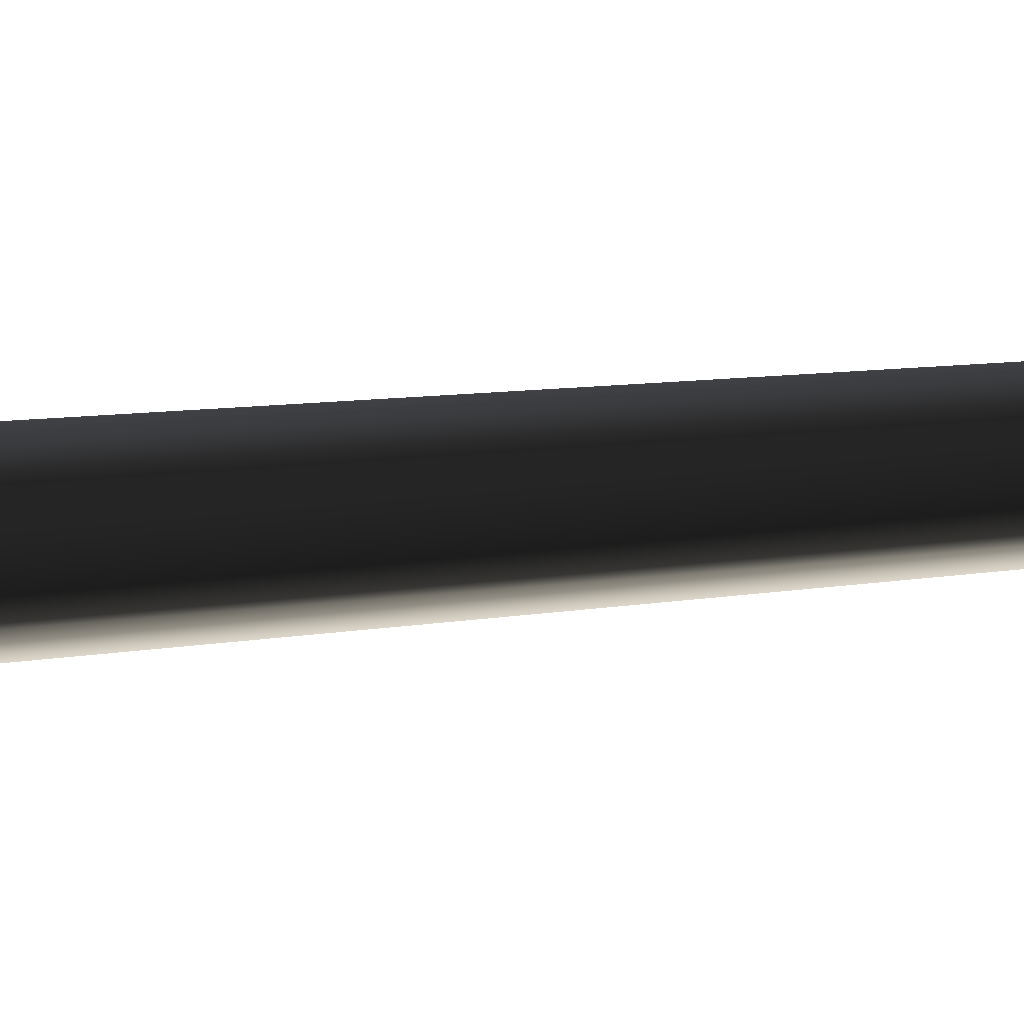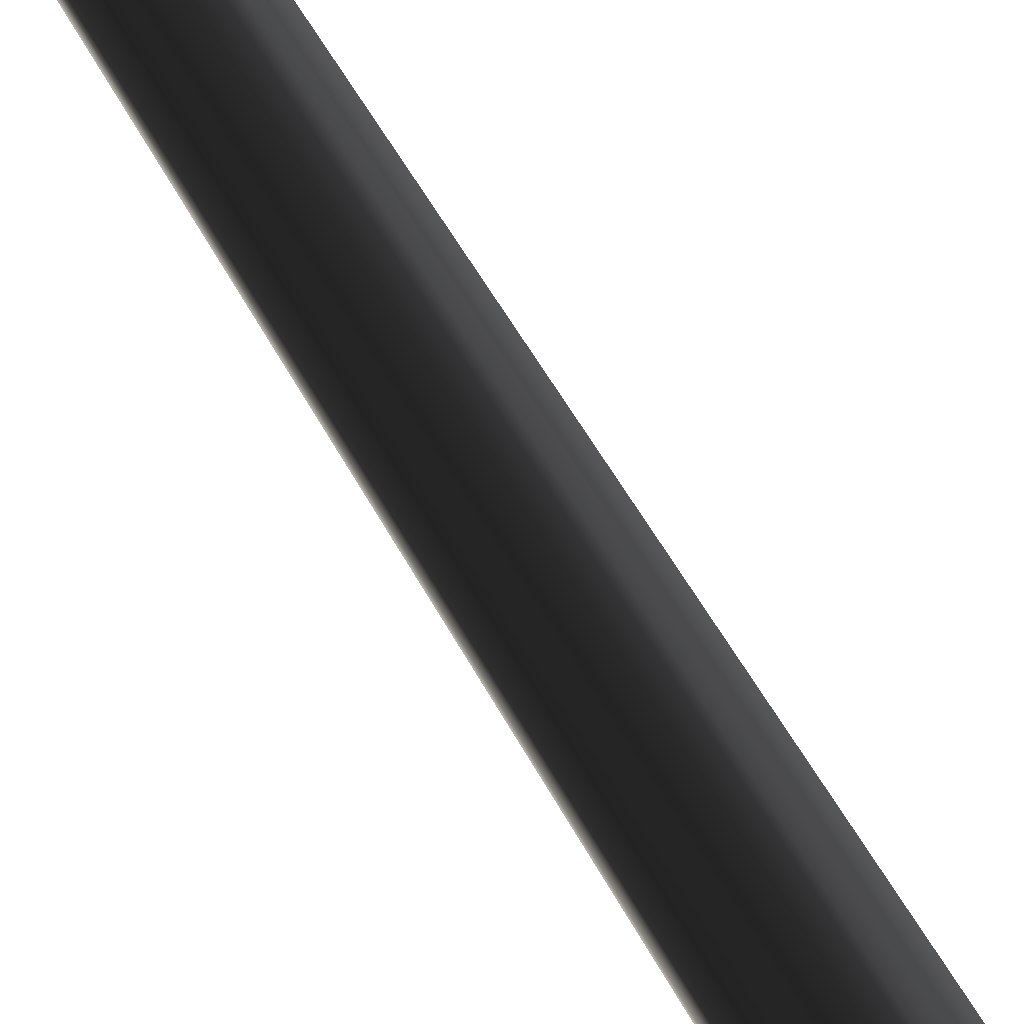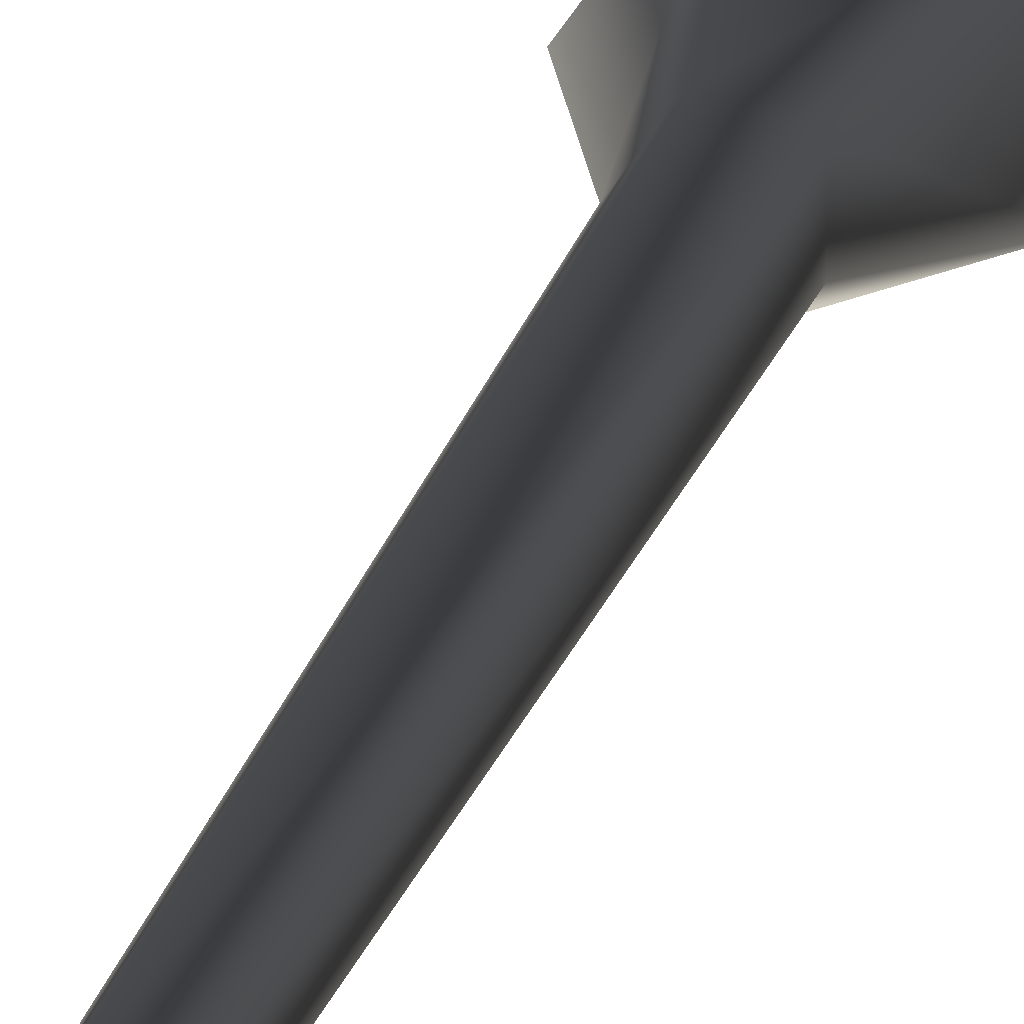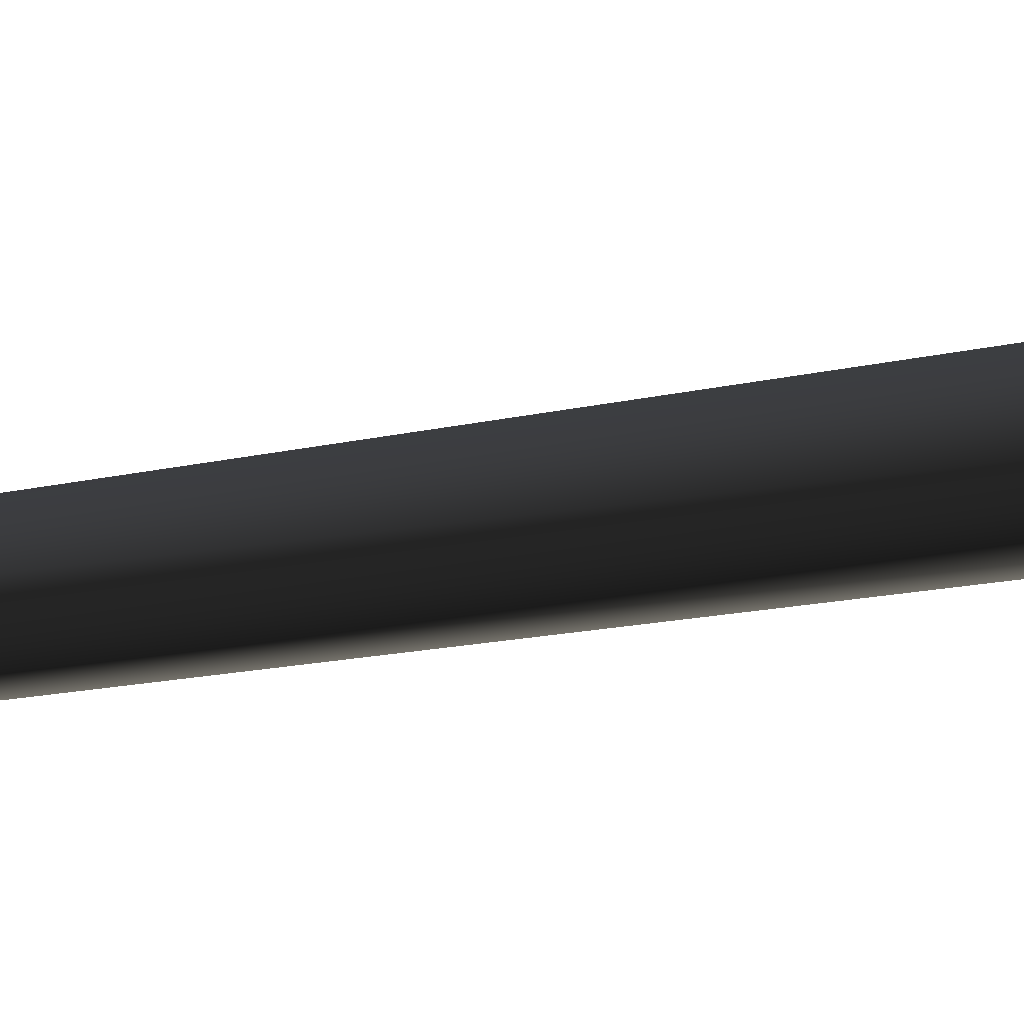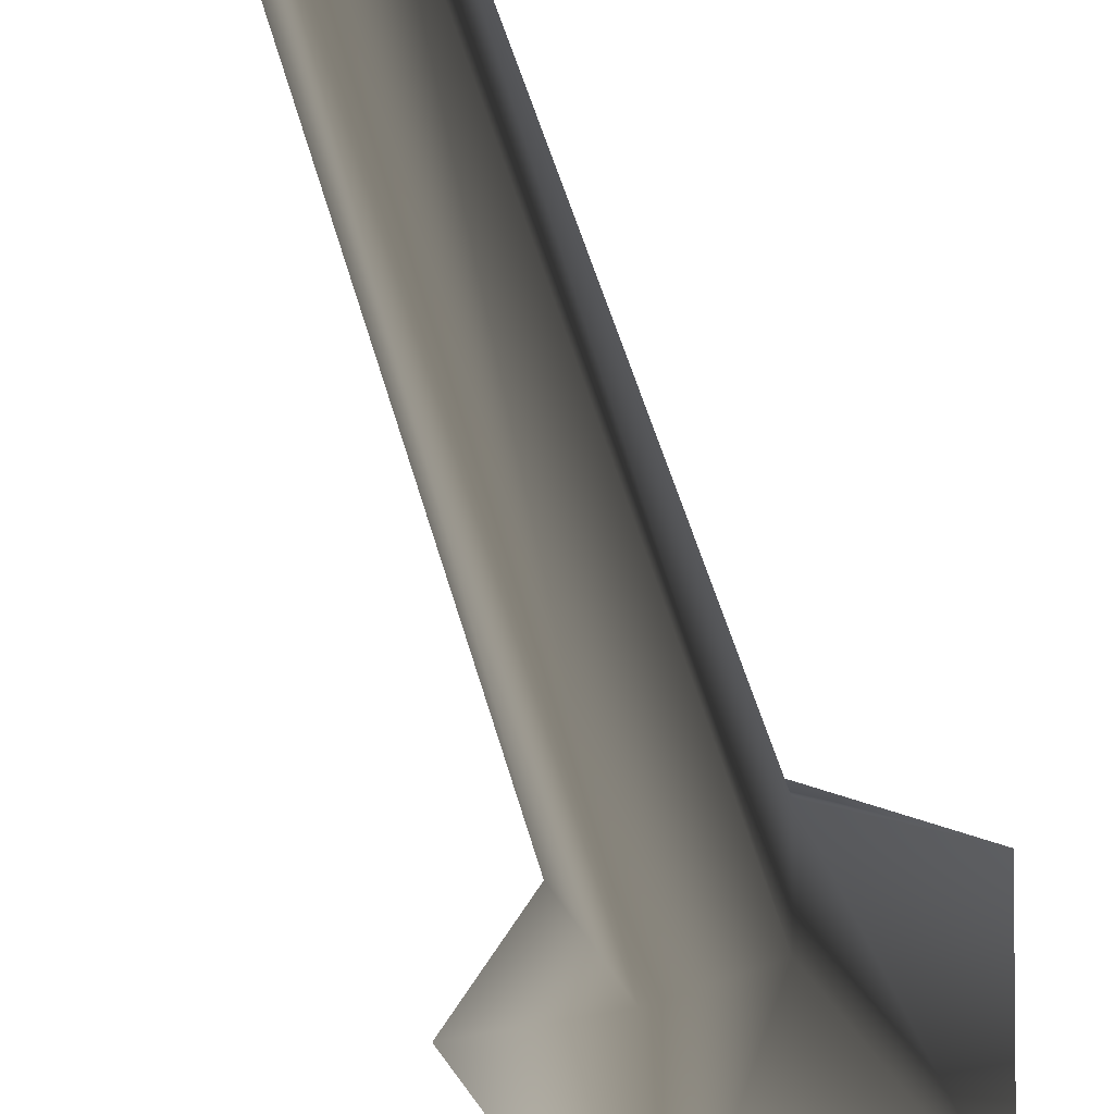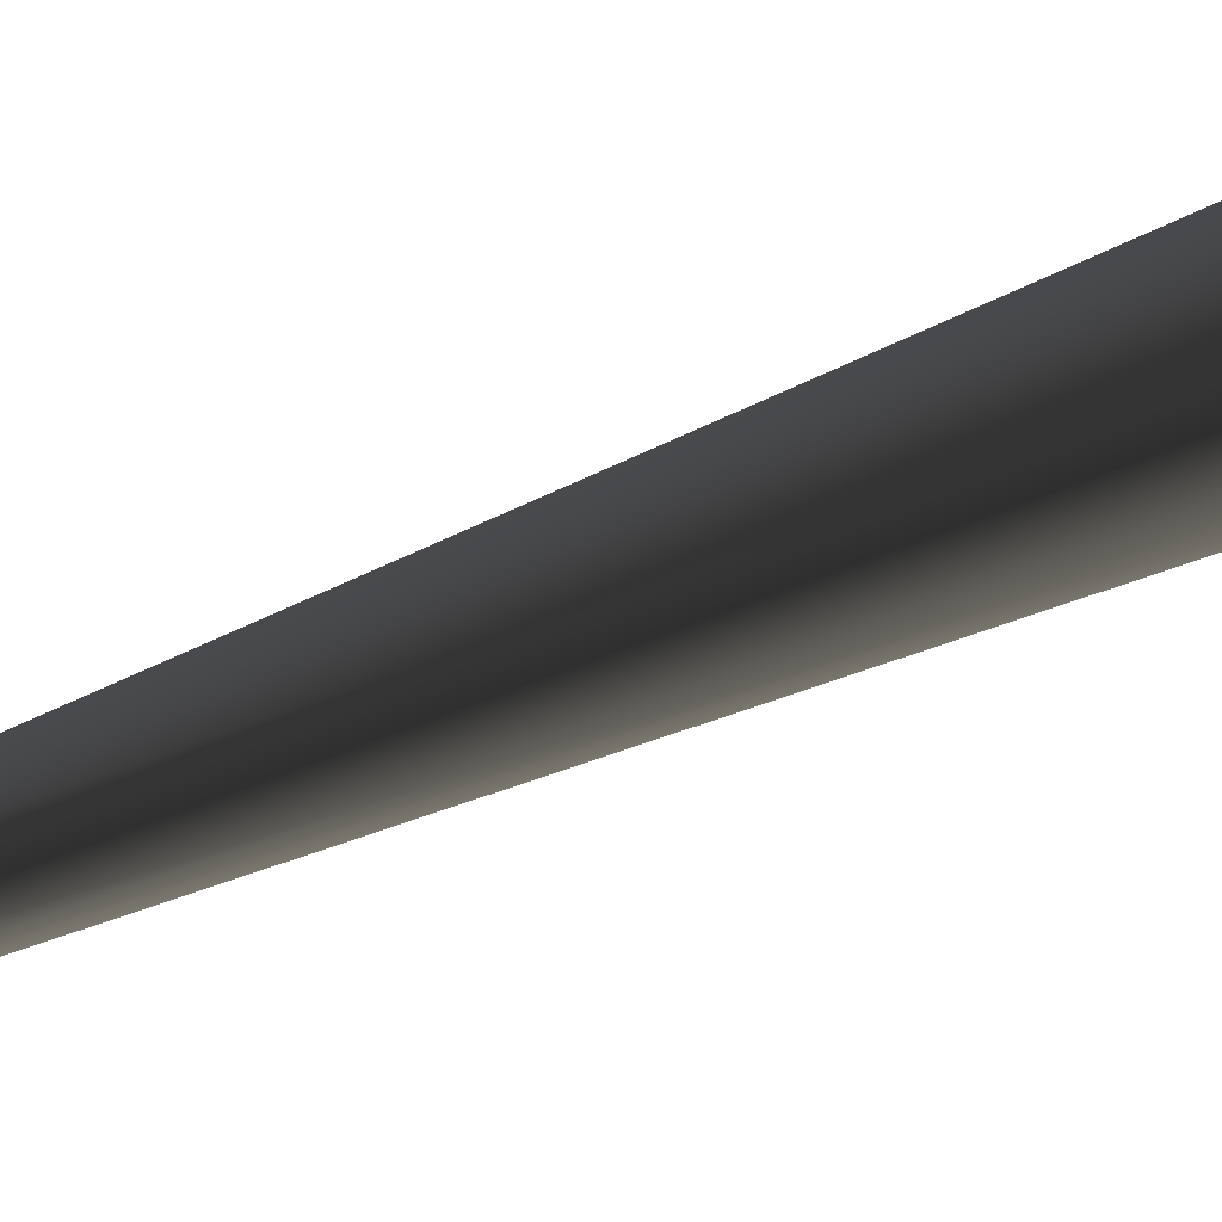
<metadata>
{"format":"obj","ext":"obj","renderer":"f3d","projection":"perspective","resolution":1024,"background":"white","views":[{"elev":37.9,"azim":82.9,"up":"+Z"},{"elev":73.4,"azim":-31.9,"up":"+Z"},{"elev":12.5,"azim":-171.9,"up":"+Z"},{"elev":48.7,"azim":-100.2,"up":"+Z"},{"elev":-12.0,"azim":-175.9,"up":"+Z"},{"elev":-13.0,"azim":-30.4,"up":"+Z"}]}
</metadata>
<code>
v 0.1189 -0.1467 -0.4504
v 0.05756 1.16 -0.1771
v -0.1507 1.16 -0.1095
v -0.4106 -0.1467 -0.2784
v -0.1507 1.16 0.1095
v -0.4106 -0.1467 0.2784
v 0.05756 1.16 0.1771
v 0.1189 -0.1467 0.4504
v 0.1863 1.16 -4.958e-07
v 0.4461 -0.1467 -3.609e-07
v 0.05756 1.16 -0.1771
v 0.1189 -0.1467 -0.4504
v -0.06863 6.67 0.05616
v -0.06863 6.67 -0.05616
v 0.03819 6.67 -0.09086
v 0.03819 6.67 -0.09086
v 0.1042 6.67 -4.649e-07
v 0.03819 6.67 0.09086
g Tree_conf2_(3)_1331_396
f 1 3 2
f 1 4 3
f 4 5 3
f 4 6 5
f 6 7 5
f 6 8 7
f 8 9 7
f 8 10 9
f 10 11 9
f 10 12 11
f 3 5 13
f 3 13 14
f 2 3 14
f 2 14 15
f 9 11 16
f 9 16 17
f 7 9 17
f 7 17 18
f 5 18 13
f 5 7 18

</code>
